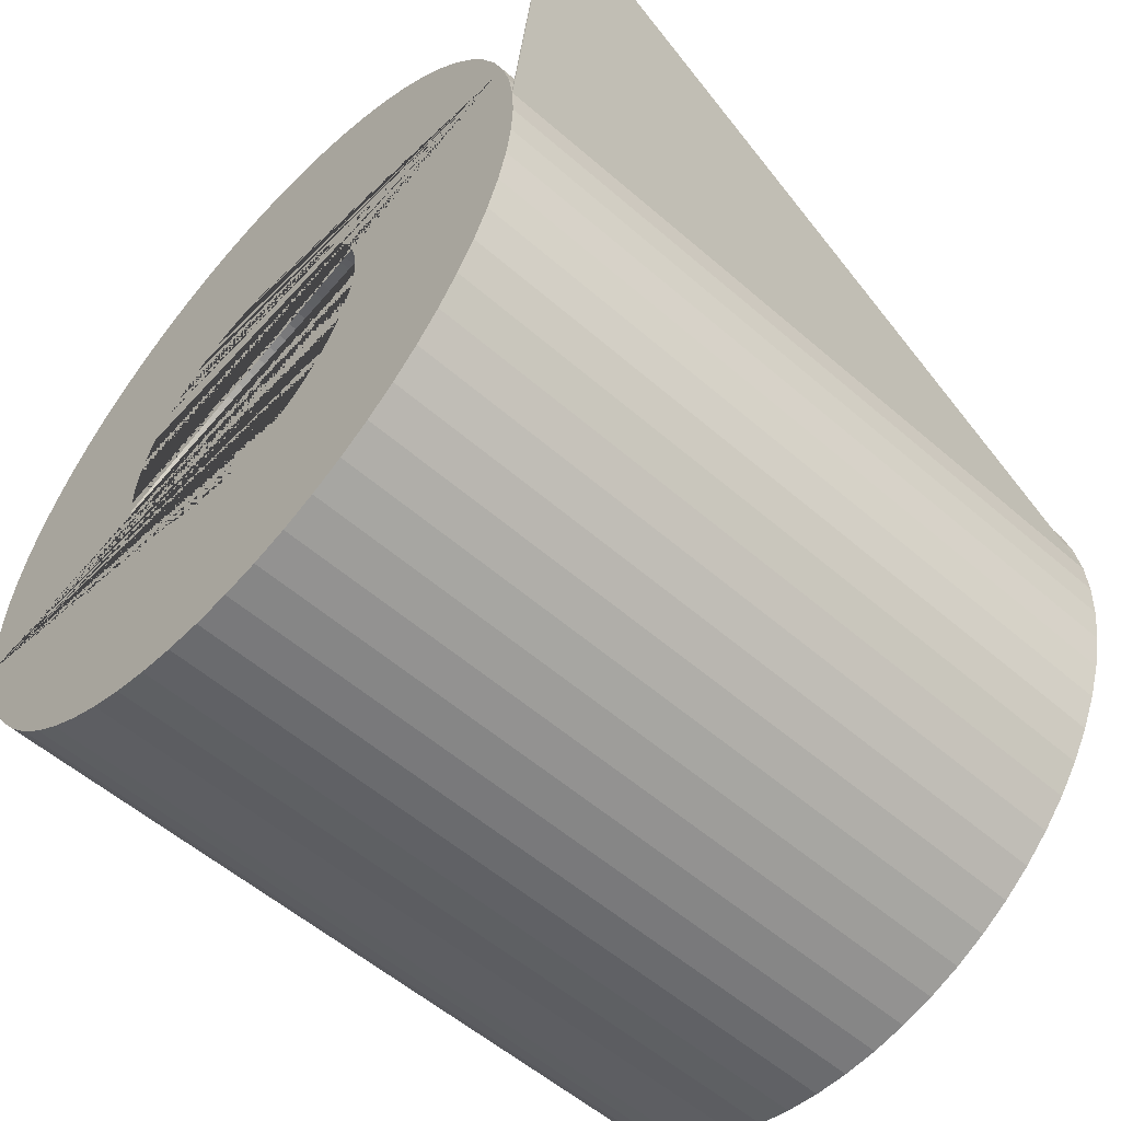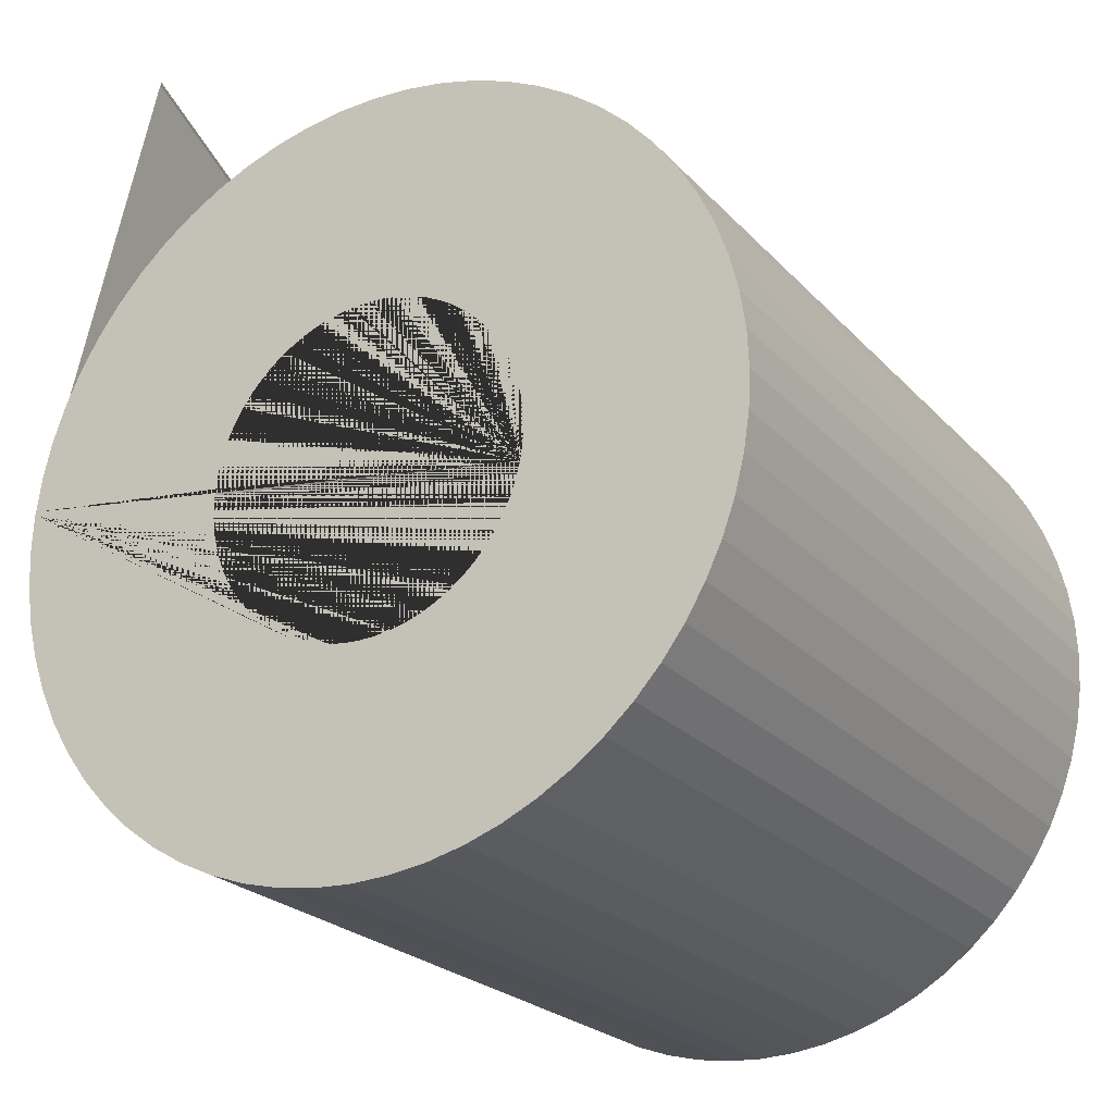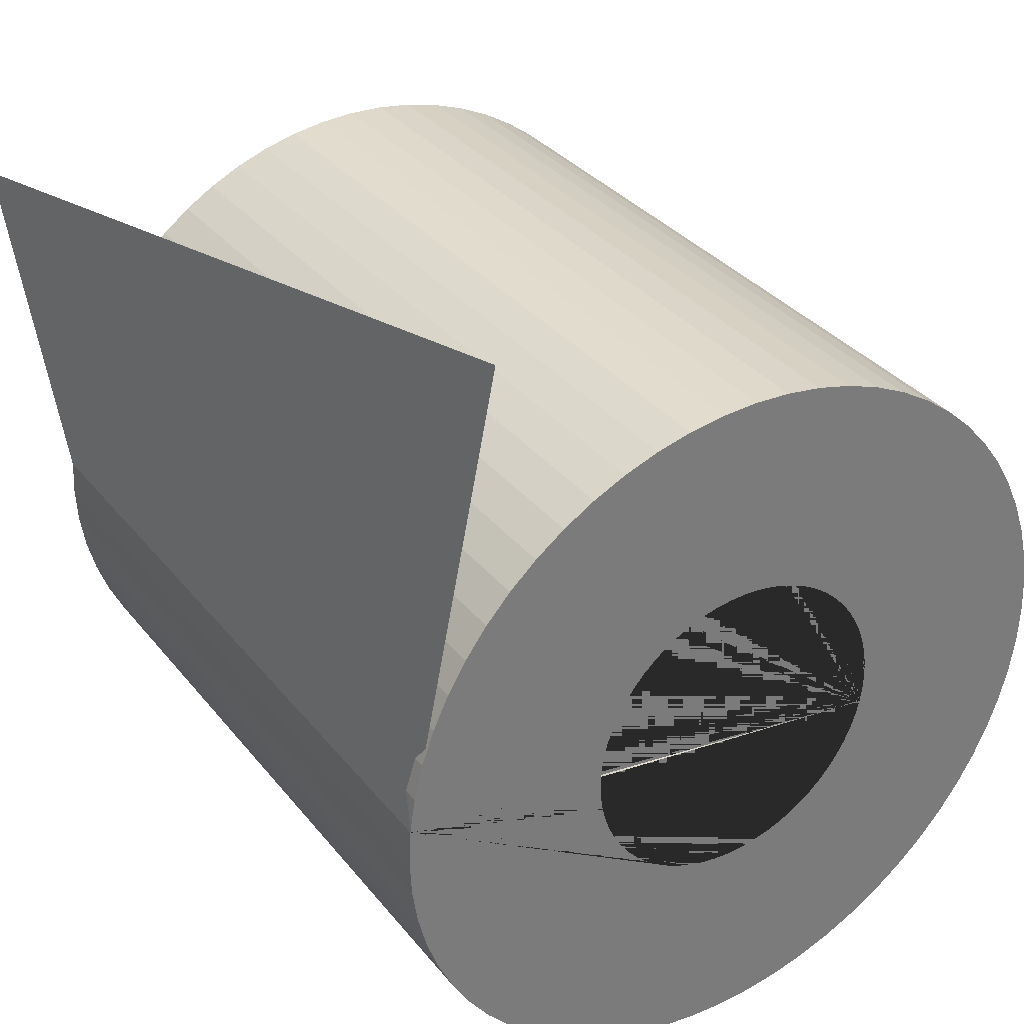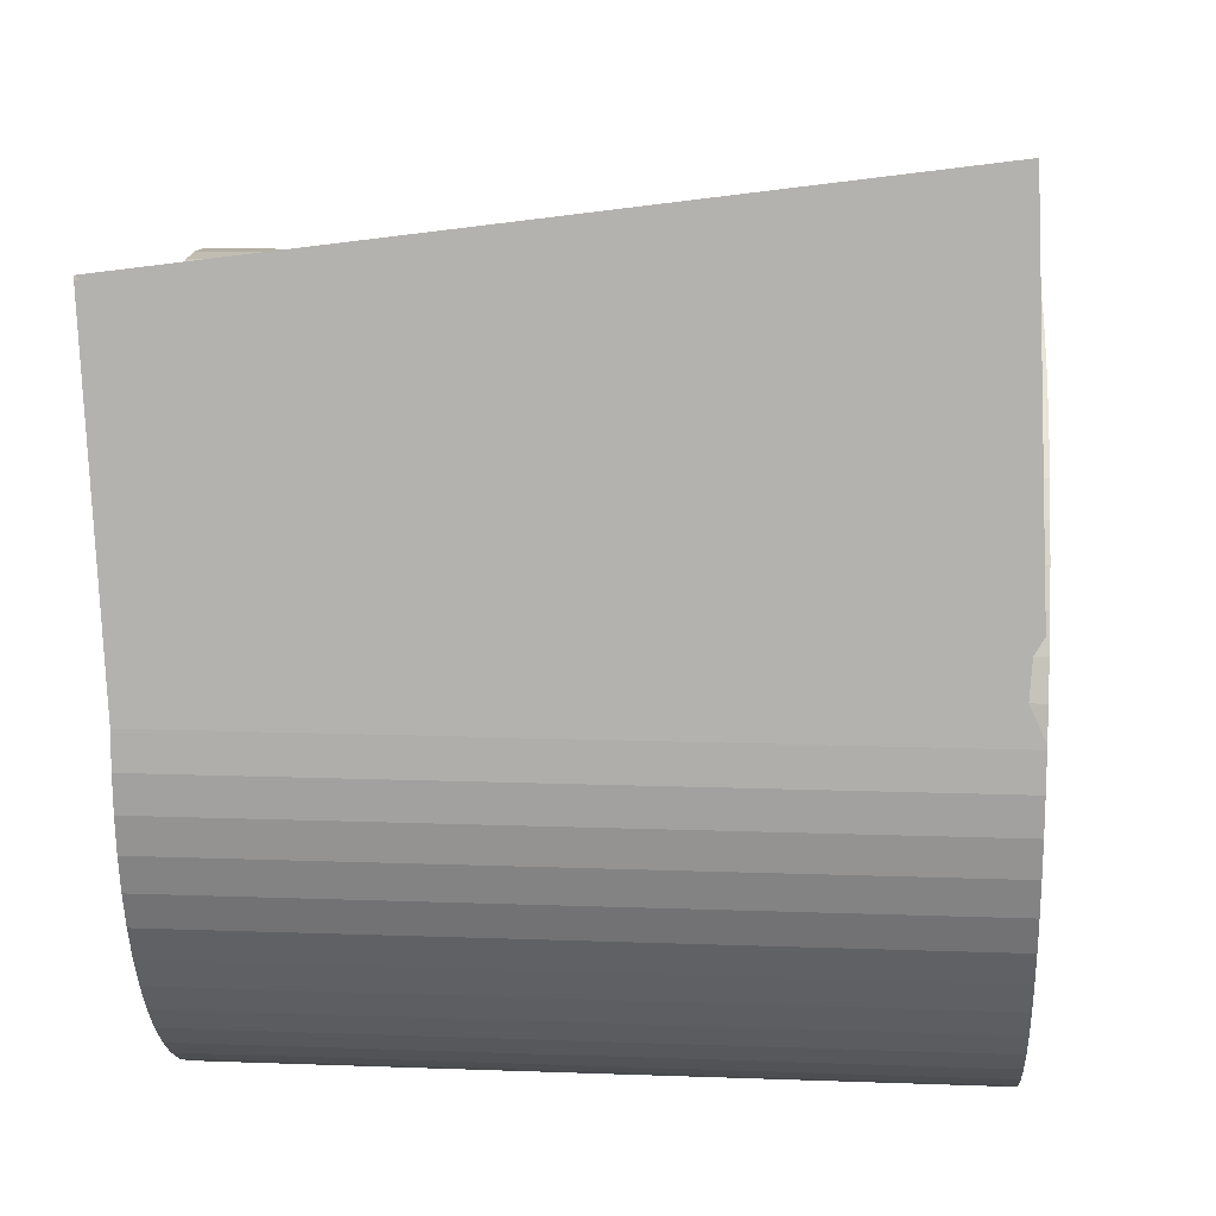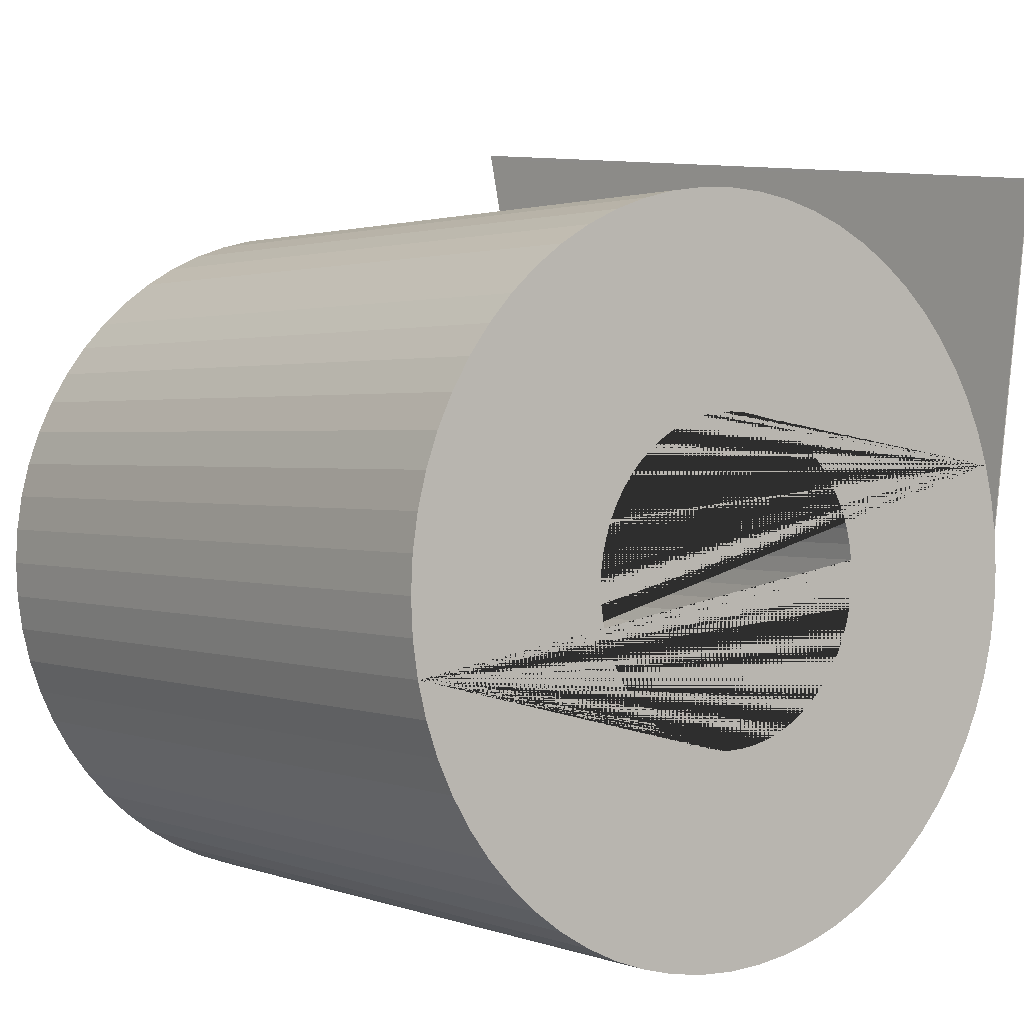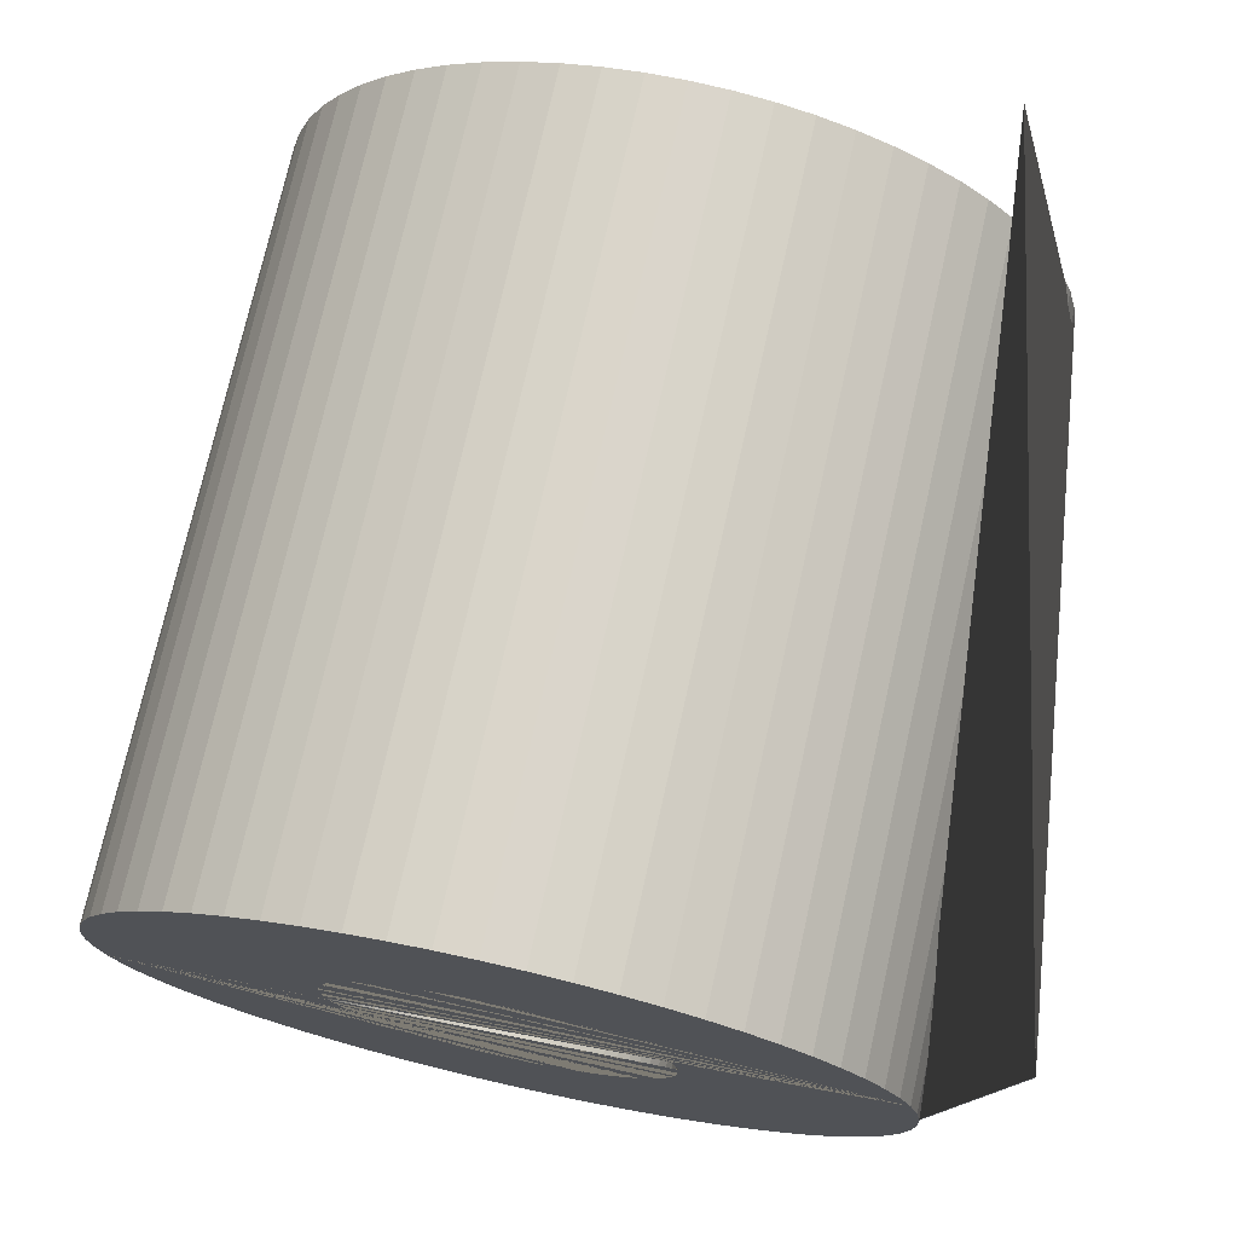
<metadata>
{"format":"obj","ext":"obj","renderer":"f3d","projection":"perspective","resolution":1024,"background":"white","views":[{"elev":-55.6,"azim":47.6,"up":"+Z"},{"elev":-23.0,"azim":-149.6,"up":"+Z"},{"elev":33.3,"azim":147.6,"up":"+Z"},{"elev":14.1,"azim":94.6,"up":"+Z"},{"elev":1.6,"azim":-37.7,"up":"+Z"},{"elev":74.0,"azim":12.6,"up":"+Z"}]}
</metadata>
<code>
g Cylinder_Cylinder
v 0.3607 0.7319 1.47
v 0.3607 0.8336 1.47
v 0.3657 0.7319 1.471
v 0.3657 0.8336 1.471
v 0.3706 0.7319 1.471
v 0.3706 0.8336 1.471
v 0.3755 0.7319 1.473
v 0.3755 0.8336 1.473
v 0.3802 0.7319 1.474
v 0.3802 0.8336 1.474
v 0.3847 0.7319 1.476
v 0.3847 0.8336 1.476
v 0.389 0.7319 1.479
v 0.389 0.8336 1.479
v 0.393 0.7319 1.482
v 0.393 0.8336 1.482
v 0.3967 0.7319 1.485
v 0.3967 0.8336 1.485
v 0.4 0.7319 1.489
v 0.4 0.8336 1.489
v 0.403 0.7319 1.493
v 0.403 0.8336 1.493
v 0.4055 0.7319 1.497
v 0.4055 0.8336 1.497
v 0.4077 0.7319 1.502
v 0.4077 0.8336 1.502
v 0.4094 0.7319 1.507
v 0.4094 0.8336 1.507
v 0.4106 0.7319 1.511
v 0.4106 0.8336 1.511
v 0.4113 0.7319 1.516
v 0.4113 0.8336 1.516
v 0.4115 0.7319 1.521
v 0.4115 0.8336 1.521
v 0.4113 0.7319 1.526
v 0.4113 0.8336 1.526
v 0.4106 0.7319 1.531
v 0.4106 0.8336 1.531
v 0.4094 0.7319 1.536
v 0.4094 0.8336 1.536
v 0.4077 0.7319 1.541
v 0.4077 0.8336 1.541
v 0.4055 0.7319 1.545
v 0.4055 0.8336 1.545
v 0.403 0.7319 1.55
v 0.403 0.8336 1.55
v 0.4 0.7319 1.554
v 0.4 0.8336 1.554
v 0.3967 0.7319 1.557
v 0.3967 0.8336 1.557
v 0.393 0.7319 1.561
v 0.393 0.8336 1.561
v 0.389 0.7319 1.564
v 0.389 0.8336 1.564
v 0.3847 0.7319 1.566
v 0.3847 0.8336 1.566
v 0.3802 0.7319 1.568
v 0.3802 0.8336 1.568
v 0.3755 0.7319 1.57
v 0.3755 0.8336 1.57
v 0.3706 0.7319 1.571
v 0.3706 0.8336 1.571
v 0.3657 0.7319 1.572
v 0.3657 0.8336 1.572
v 0.3607 0.7319 1.572
v 0.3607 0.8336 1.572
v 0.3557 0.7319 1.572
v 0.3557 0.8336 1.572
v 0.3508 0.7319 1.571
v 0.3508 0.8336 1.571
v 0.3459 0.7319 1.57
v 0.3459 0.8336 1.57
v 0.3412 0.7319 1.568
v 0.3412 0.8336 1.568
v 0.3367 0.7319 1.566
v 0.3367 0.8336 1.566
v 0.3325 0.7319 1.564
v 0.3325 0.8336 1.564
v 0.3285 0.7319 1.561
v 0.3285 0.8336 1.561
v 0.3248 0.7319 1.557
v 0.3248 0.8336 1.557
v 0.3214 0.7319 1.554
v 0.3214 0.8336 1.554
v 0.3184 0.7319 1.55
v 0.3184 0.8336 1.55
v 0.3159 0.7319 1.545
v 0.3159 0.8336 1.545
v 0.3137 0.7319 1.541
v 0.3137 0.8336 1.541
v 0.3121 0.7319 1.536
v 0.3121 0.8336 1.536
v 0.3108 0.7319 1.531
v 0.3108 0.8336 1.531
v 0.3101 0.7319 1.526
v 0.3101 0.8336 1.526
v 0.3099 0.7319 1.521
v 0.3099 0.8336 1.521
v 0.3101 0.7319 1.516
v 0.3101 0.8336 1.516
v 0.3108 0.7319 1.511
v 0.3108 0.8336 1.511
v 0.3121 0.7319 1.507
v 0.3121 0.8336 1.507
v 0.3137 0.7319 1.502
v 0.3137 0.8336 1.502
v 0.3159 0.7319 1.497
v 0.3159 0.8336 1.497
v 0.3184 0.7319 1.493
v 0.3184 0.8336 1.493
v 0.3214 0.7319 1.489
v 0.3214 0.8336 1.489
v 0.3248 0.7319 1.485
v 0.3248 0.8336 1.485
v 0.3285 0.7319 1.482
v 0.3285 0.8336 1.482
v 0.3325 0.7319 1.479
v 0.3325 0.8336 1.479
v 0.3367 0.7319 1.476
v 0.3367 0.8336 1.476
v 0.3412 0.7319 1.474
v 0.3412 0.8336 1.474
v 0.3459 0.7319 1.473
v 0.3459 0.8336 1.473
v 0.3508 0.7319 1.471
v 0.3508 0.8336 1.471
v 0.3557 0.7319 1.471
v 0.3557 0.8336 1.471
v 0.4112 0.7319 1.527
v 0.4112 0.8336 1.527
v 0.4183 0.7319 1.576
v 0.3973 0.8314 1.587
v 0.4183 0.7319 1.577
v 0.3972 0.8314 1.588
v 0.3585 0.8336 1.543
v 0.365 0.8336 1.543
v 0.3629 0.8336 1.543
v 0.3607 0.8336 1.543
v 0.3711 0.8336 1.541
v 0.3691 0.8336 1.542
v 0.3729 0.8336 1.54
v 0.3746 0.8336 1.538
v 0.3671 0.8336 1.542
v 0.3523 0.8336 1.542
v 0.3543 0.8336 1.542
v 0.3564 0.8336 1.543
v 0.3777 0.8336 1.535
v 0.3762 0.8336 1.537
v 0.3503 0.8336 1.541
v 0.3485 0.8336 1.54
v 0.379 0.8336 1.533
v 0.3468 0.8336 1.538
v 0.3452 0.8336 1.537
v 0.3801 0.8336 1.532
v 0.3437 0.8336 1.535
v 0.3424 0.8336 1.533
v 0.381 0.8336 1.53
v 0.3413 0.8336 1.532
v 0.3404 0.8336 1.53
v 0.3397 0.8336 1.528
v 0.3817 0.8336 1.528
v 0.3391 0.8336 1.526
v 0.3388 0.8336 1.523
v 0.3823 0.8336 1.526
v 0.3387 0.8336 1.521
v 0.3388 0.8336 1.519
v 0.3391 0.8336 1.517
v 0.3826 0.8336 1.523
v 0.3397 0.8336 1.515
v 0.3827 0.8336 1.521
v 0.3404 0.8336 1.513
v 0.3413 0.8336 1.511
v 0.3424 0.8336 1.509
v 0.3437 0.8336 1.507
v 0.3826 0.8336 1.519
v 0.3452 0.8336 1.506
v 0.3823 0.8336 1.517
v 0.3468 0.8336 1.504
v 0.3485 0.8336 1.503
v 0.3817 0.8336 1.515
v 0.3503 0.8336 1.502
v 0.3523 0.8336 1.501
v 0.381 0.8336 1.513
v 0.3543 0.8336 1.5
v 0.3564 0.8336 1.5
v 0.3585 0.8336 1.499
v 0.3801 0.8336 1.511
v 0.3607 0.8336 1.499
v 0.365 0.8336 1.5
v 0.3629 0.8336 1.499
v 0.3671 0.8336 1.5
v 0.3762 0.8336 1.506
v 0.379 0.8336 1.509
v 0.3777 0.8336 1.507
v 0.3691 0.8336 1.501
v 0.3746 0.8336 1.504
v 0.3729 0.8336 1.503
v 0.3711 0.8336 1.502
v 0.3585 0.7319 1.543
v 0.3607 0.7319 1.543
v 0.3629 0.7319 1.543
v 0.365 0.7319 1.543
v 0.3671 0.7319 1.542
v 0.3691 0.7319 1.542
v 0.3729 0.7319 1.54
v 0.3746 0.7319 1.538
v 0.3711 0.7319 1.541
v 0.3523 0.7319 1.542
v 0.3543 0.7319 1.542
v 0.3564 0.7319 1.543
v 0.3777 0.7319 1.535
v 0.3762 0.7319 1.537
v 0.3485 0.7319 1.54
v 0.3503 0.7319 1.541
v 0.379 0.7319 1.533
v 0.3452 0.7319 1.537
v 0.3801 0.7319 1.532
v 0.3468 0.7319 1.538
v 0.3437 0.7319 1.535
v 0.3424 0.7319 1.533
v 0.381 0.7319 1.53
v 0.3413 0.7319 1.532
v 0.3397 0.7319 1.528
v 0.3817 0.7319 1.528
v 0.3404 0.7319 1.53
v 0.3388 0.7319 1.523
v 0.3823 0.7319 1.526
v 0.3391 0.7319 1.526
v 0.3387 0.7319 1.521
v 0.3388 0.7319 1.519
v 0.3391 0.7319 1.517
v 0.3826 0.7319 1.523
v 0.3397 0.7319 1.515
v 0.3404 0.7319 1.513
v 0.3827 0.7319 1.521
v 0.3413 0.7319 1.511
v 0.3424 0.7319 1.509
v 0.3437 0.7319 1.507
v 0.3826 0.7319 1.519
v 0.3452 0.7319 1.506
v 0.3468 0.7319 1.504
v 0.3823 0.7319 1.517
v 0.3485 0.7319 1.503
v 0.3503 0.7319 1.502
v 0.3817 0.7319 1.515
v 0.3523 0.7319 1.501
v 0.3543 0.7319 1.5
v 0.381 0.7319 1.513
v 0.3585 0.7319 1.499
v 0.3564 0.7319 1.5
v 0.3801 0.7319 1.511
v 0.3607 0.7319 1.499
v 0.365 0.7319 1.5
v 0.3629 0.7319 1.499
v 0.3671 0.7319 1.5
v 0.3762 0.7319 1.506
v 0.379 0.7319 1.509
v 0.3777 0.7319 1.507
v 0.3691 0.7319 1.501
v 0.3711 0.7319 1.502
v 0.3729 0.7319 1.503
v 0.3746 0.7319 1.504
g off
f 1 2 4 3
f 3 4 6 5
f 5 6 8 7
f 7 8 10 9
f 9 10 12 11
f 11 12 14 13
f 13 14 16 15
f 15 16 18 17
f 17 18 20 19
f 19 20 22 21
f 21 22 24 23
f 23 24 26 25
f 25 26 28 27
f 27 28 30 29
f 29 30 32 31
f 31 32 34 33
f 33 34 36 35
f 129 130 38 37
f 37 38 40 39
f 39 40 42 41
f 41 42 44 43
f 43 44 46 45
f 45 46 48 47
f 47 48 50 49
f 49 50 52 51
f 51 52 54 53
f 53 54 56 55
f 55 56 58 57
f 57 58 60 59
f 59 60 62 61
f 61 62 64 63
f 63 64 66 65
f 65 66 68 67
f 67 68 70 69
f 69 70 72 71
f 71 72 74 73
f 73 74 76 75
f 75 76 78 77
f 77 78 80 79
f 79 80 82 81
f 81 82 84 83
f 83 84 86 85
f 85 86 88 87
f 87 88 90 89
f 89 90 92 91
f 91 92 94 93
f 93 94 96 95
f 95 96 98 97
f 97 98 100 99
f 99 100 102 101
f 101 102 104 103
f 103 104 106 105
f 105 106 108 107
f 107 108 110 109
f 109 110 112 111
f 111 112 114 113
f 113 114 116 115
f 115 116 118 117
f 117 118 120 119
f 119 120 122 121
f 121 122 124 123
f 123 124 126 125
f 36 34 32 30 28 26 24 22 20 18 16 14 12 10 8 6 4 2 128 126 124 122 120 118 116 114 112 110 108 106 104 102 167 169 171 172 173 174 176 178 179 181 182 184 185 186 188 190 189 191 195 198 197 196 192 194 193 187 183 180 177 175 170 168 130
f 167 102 100 98 96 94 92 90 88 86 84 82 80 78 76 74 72 70 68 66 64 62 60 58 56 54 52 50 48 46 44 42 40 38 130 168 164 161 157 154 151 147 148 142 141 139 140 143 136 137 138 135 146 145 144 149 150 152 153 155 156 158 159 160 162 163 165 166
f 125 126 128 127
f 127 128 2 1
f 39 41 43 45 47 49 51 53 55 57 59 61 63 65 67 69 71 73 75 77 79 81 83 85 87 89 91 93 95 97 99 101 231 230 229 226 228 223 225 222 220 219 216 218 213 214 208 209 210 199 200 201 202 203 204 207 205 206 212 211 215 217 221 224 227 232 129 37
f 101 103 105 107 109 111 113 115 117 119 121 123 125 127 1 3 5 7 9 11 13 15 17 19 21 23 25 27 29 31 33 35 129 232 235 239 242 245 248 251 257 258 256 262 261 260 259 255 253 254 252 249 250 247 246 244 243 241 240 238 237 236 234 233 231
f 36 130 134 132
f 131 132 134 133
f 35 131 132 36
f 130 134 133 129
f 129 35 131 133
f 254 190 188 252
f 253 189 190 254
f 255 191 189 253
f 259 195 191 255
f 260 198 195 259
f 261 197 198 260
f 262 196 197 261
f 256 192 196 262
f 194 192 256 258
f 193 194 258 257
f 187 193 257 251
f 183 187 251 248
f 180 183 248 245
f 177 180 245 242
f 175 177 242 239
f 170 175 239 235
f 168 170 235 232
f 164 168 232 227
f 161 164 227 224
f 157 161 224 221
f 154 157 221 217
f 151 154 217 215
f 147 151 215 211
f 148 147 211 212
f 142 148 212 206
f 141 142 206 205
f 139 141 205 207
f 140 139 207 204
f 143 140 204 203
f 136 143 203 202
f 137 136 202 201
f 138 137 201 200
f 135 138 200 199
f 146 135 199 210
f 145 146 210 209
f 144 145 209 208
f 149 144 208 214
f 150 149 214 213
f 152 150 213 218
f 153 152 218 216
f 219 155 153 216
f 220 156 155 219
f 222 158 156 220
f 225 159 158 222
f 223 160 159 225
f 228 162 160 223
f 226 163 162 228
f 229 165 163 226
f 230 166 165 229
f 231 167 166 230
f 233 169 167 231
f 234 171 169 233
f 236 172 171 234
f 237 173 172 236
f 238 174 173 237
f 240 176 174 238
f 241 178 176 240
f 243 179 178 241
f 244 181 179 243
f 246 182 181 244
f 247 184 182 246
f 250 185 184 247
f 249 186 185 250
f 252 188 186 249

</code>
